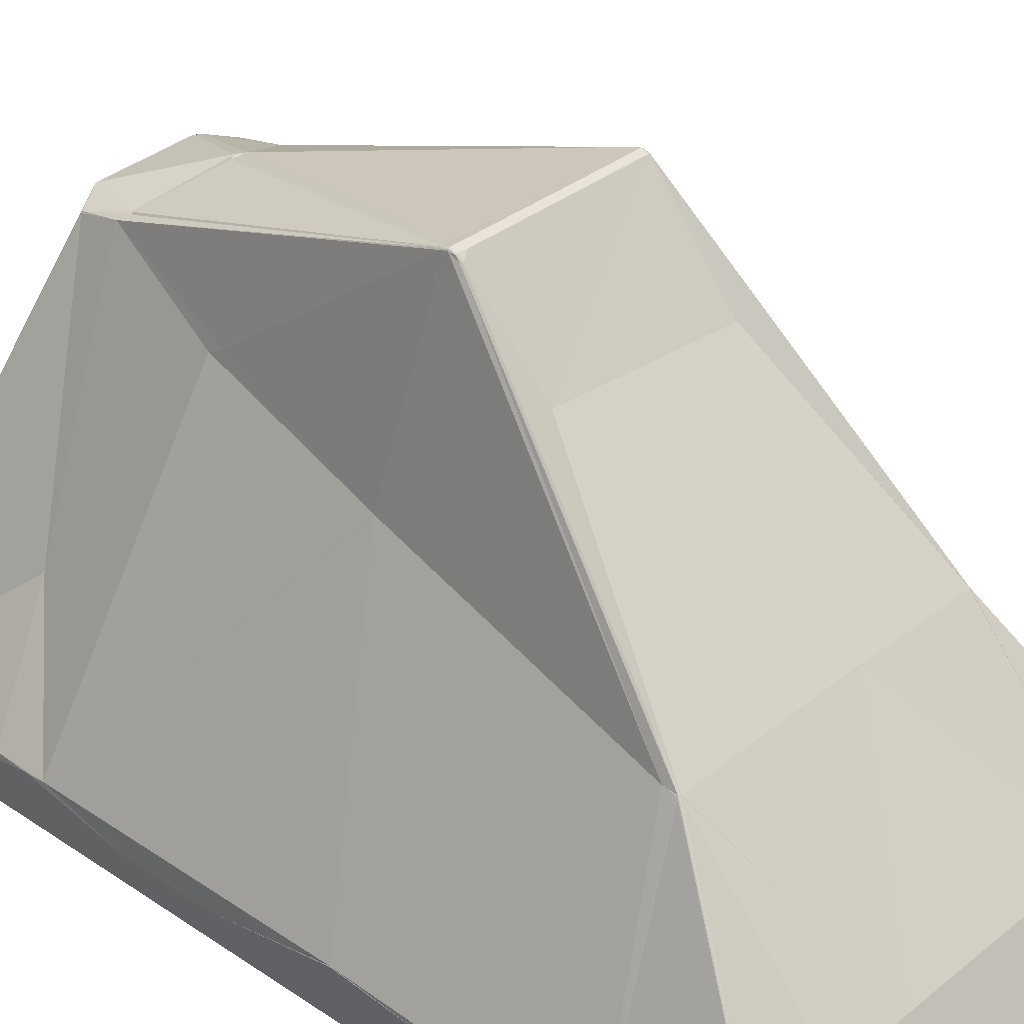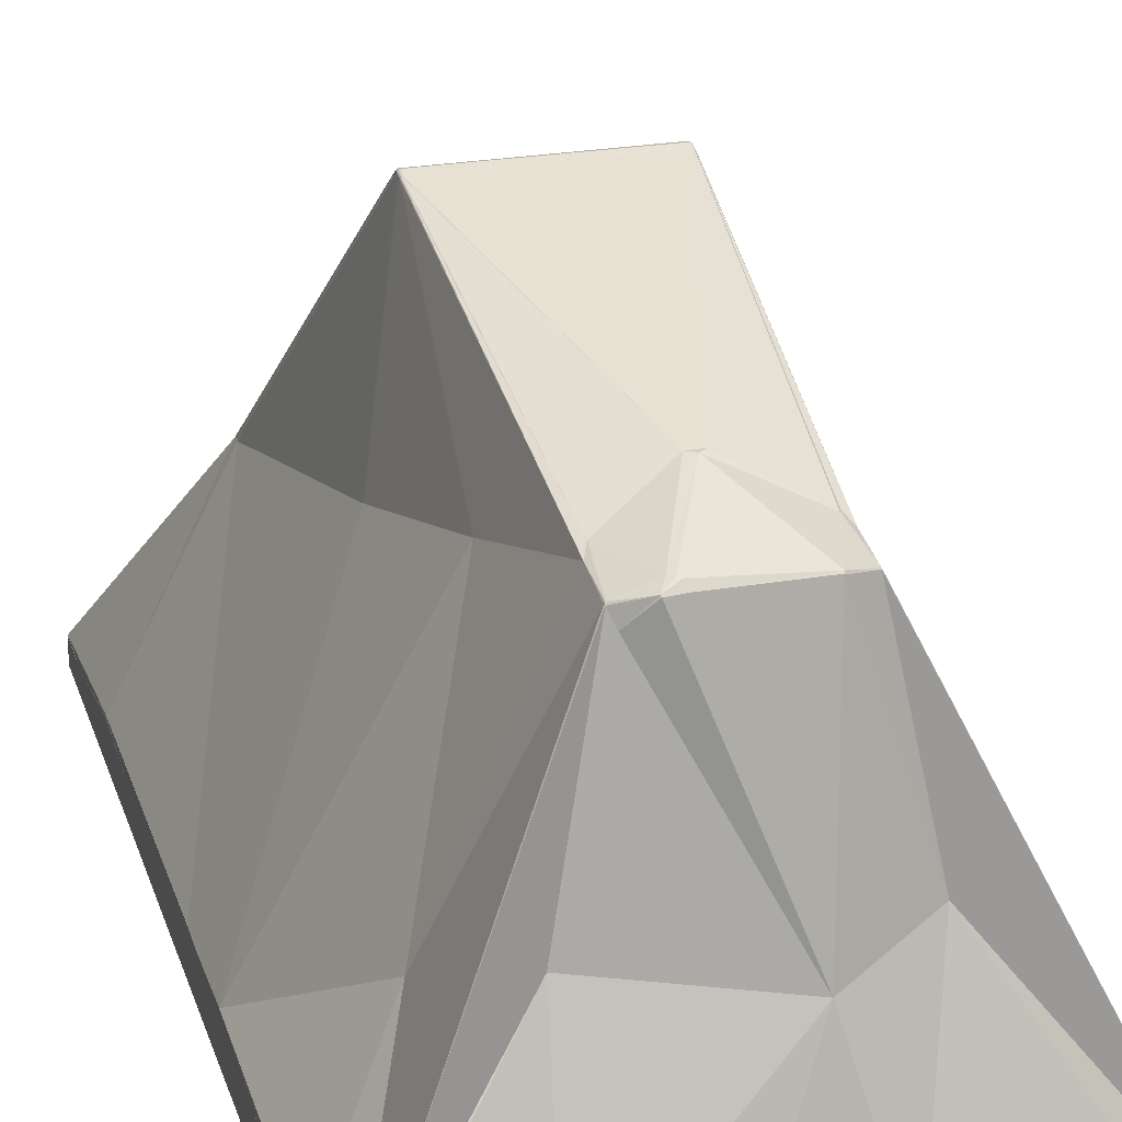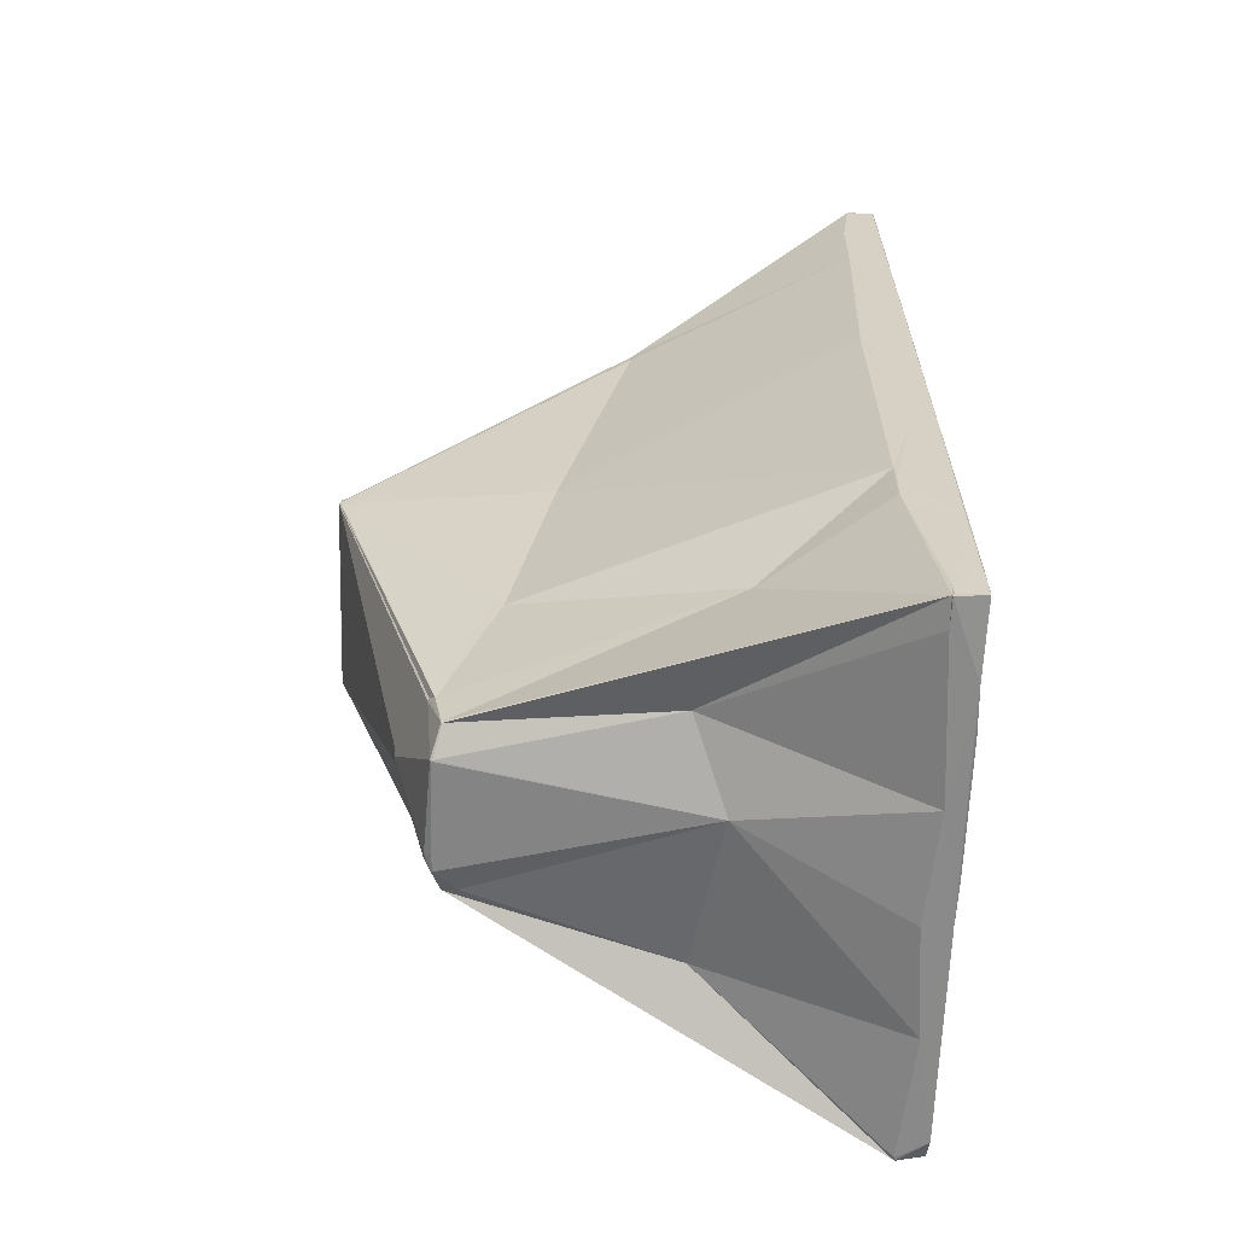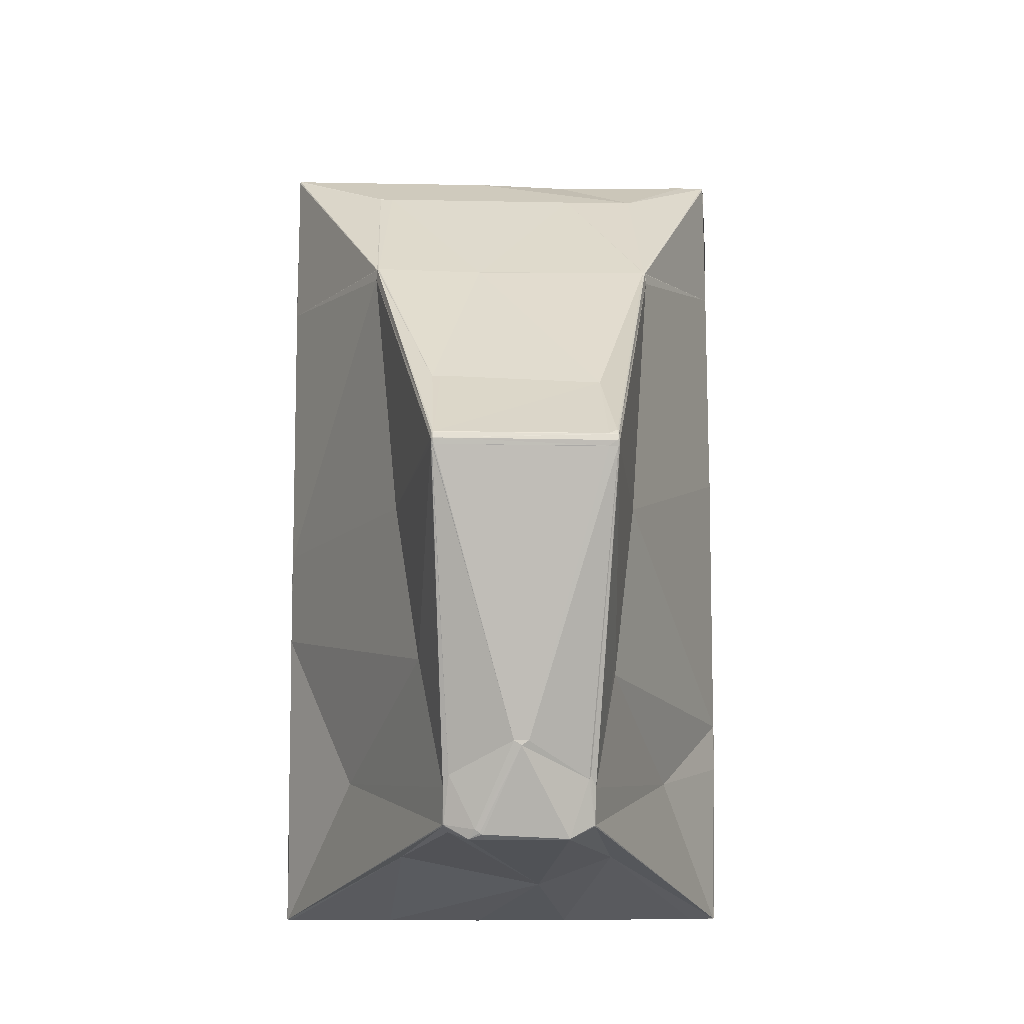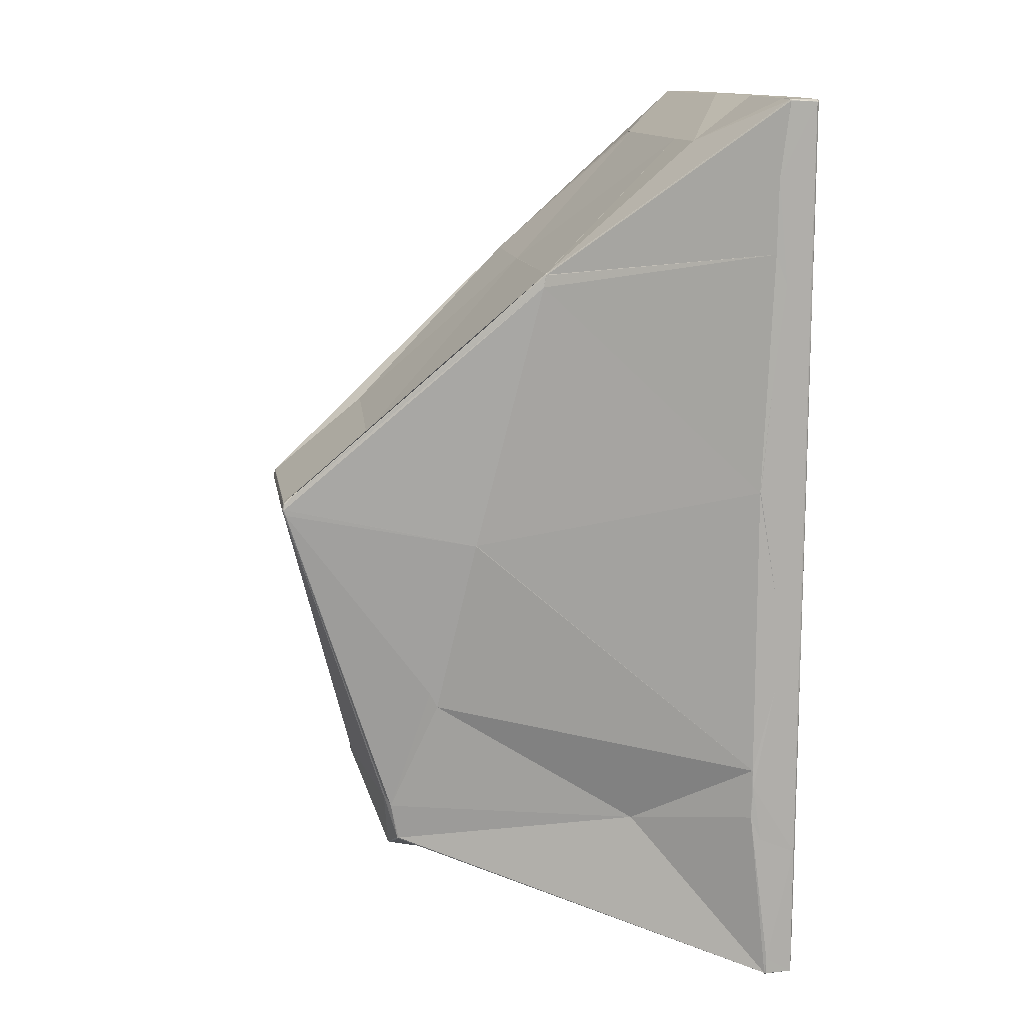
<metadata>
{"format":"obj","ext":"obj","renderer":"f3d","projection":"perspective","resolution":1024,"background":"white","views":[{"elev":33.7,"azim":-47.5,"up":"+Y"},{"elev":25.0,"azim":163.6,"up":"+Y"},{"elev":-63.4,"azim":-91.9,"up":"+Z"},{"elev":-9.2,"azim":177.0,"up":"+Z"},{"elev":12.6,"azim":-99.3,"up":"+Z"}]}
</metadata>
<code>
o Icosphere
v -1e-06 -4 9.512
v 14.2 -3.823 34.01
v -13.56 -3.828 34.2
v -18.2 -3.819 9.512
v -13.56 -3.855 -23.79
v 14.2 -3.823 -16.28
v 7.631 11.85 23.05
v -11.73 11.85 22.97
v -6.975 21.89 -14.41
v 1.3 21.92 -17.72
v 3.989 28.82 7.238
v 3.268 28.98 7.239
v -7.969 -4 34
v 14.06 -3.991 24.67
v 12.9 -3.877 34.18
v 14.19 -3.844 9.512
v 14.06 -3.991 -5.646
v -18.07 -3.989 9.512
v -18.19 -3.874 34
v -7.969 -4 -15.02
v -18.19 -3.874 -15.02
v 12.9 -3.939 -23.74
v 14.18 -0.9291 22.81
v 14.18 -0.9292 -2.815
v -0.3974 -2.182 34.16
v 14.11 -2.171 34.11
v -18.17 -1.556 24.67
v -18.08 -2.161 34.12
v -18.1 -2.137 -23.66
v -18.17 -0.9199 -9.179
v 14.12 -2.152 -23.65
v -4.172 7.151 -20.9
v 7.727 11.86 22.96
v -11.61 11.86 23.04
v -8.001 28.85 7.239
v -5.263 21.96 -17.7
v 2.969 21.9 -14.4
v 3.815 28.84 7.68
v 3.915 28.93 7.239
v -7.886 28.85 7.641
v -7.891 28.86 6.834
v -1.512 24.25 -11.47
v -3.985 -4 21.78
v 14.15 -3.931 29.99
v -0.3316 -3.852 34.19
v 14.2 -3.835 22.41
v 14.15 -3.931 -10.96
v -12.89 -4 9.512
v -18.2 -3.841 21.78
v -3.985 -4 -2.751
v -18.16 -3.923 -23.6
v 14.18 -3.879 -23.23
v 14.19 -2.25 29.99
v 6.193 16.24 4.779
v -6.779 -2.871 34.19
v 7.68 2.272 31.36
v -18.19 -1.615 17.09
v -11.73 11.81 23.03
v -18.06 -2.171 -23.74
v -8.593 18.76 -6.842
v 14.19 -1.595 -20.43
v 1.257 21.85 -17.79
v 7.685 11.86 23.01
v -11.67 11.87 23.01
v -7.994 28.76 6.848
v 0.3994 22.29 -17.42
v 3.979 28.75 6.857
v 3.829 22.7 12.68
v 3.848 28.97 7.24
v -7.928 28.57 7.903
v -7.937 28.81 6.8
v 0.9039 22.32 -17.1
v -10.76 -3.964 34.11
v 10.43 -4 17.09
v 14.15 -3.864 34.12
v 14.2 -3.835 -3.382
v 10.43 -4 1.933
v -18.16 -3.918 9.512
v -18.1 -3.878 34.15
v -10.76 -4 -23.6
v -18.2 -3.841 -2.751
v -0.3316 -3.9 -23.77
v 7.785 11.98 22.17
v 14.19 -1.614 -9.213
v 6.779 2.271 31.39
v 14.17 -2.234 34.08
v -11.77 11.8 22.95
v -18.04 -2.222 34.18
v -6.99 21.37 -16.81
v -18.19 -2.25 1.933
v 2.953 21.37 -16.88
v -6.779 -2.834 -23.77
v 3.972 28.52 7.849
v 0.3315 11.77 22.92
v -7.985 28.52 7.86
v -6.934 21.47 -16.81
v 2.946 21.45 -16.81
v 3.795 28.87 7.626
v 3.965 28.88 7.239
v -7.829 28.88 7.601
v -7.83 28.97 7.194
v 3.795 28.88 6.851
v 3.873 28.87 6.85
v 3.944 28.81 6.852
v 2.612 22.3 -13.61
v -7.301 28.86 6.805
v -2.003 24.24 -11.78
v -6.504 22.32 -13.88
v -7.896 28.96 7.241
v -7.962 28.91 7.193
v -7.957 28.82 7.603
v -7.301 28.85 7.666
v -7.863 28.57 7.935
v -7.282 23.22 12.22
v 3.869 28.86 7.627
v 3.884 28.57 7.917
v 3.937 28.81 7.624
v 4.592 19.24 -5.893
v 14.16 -1.542 -17.91
v 2.99 21.37 -16.8
v -5.213 21.87 -17.79
v -9.184 9.132 -18.96
v -6.935 21.4 -16.89
v -10.19 16.25 4.777
v -18.17 -0.9193 9.512
v -11.78 11.99 22.17
v -11.66 11.82 23.07
v -11.62 2.23 31.42
v -6.798 2.279 31.38
v 7.737 11.81 23.02
v 14.16 -2.18 34.02
v 7.775 11.8 22.94
v 5.615 8.719 -18.94
v 14.13 -2.206 -23.72
v 6.448 -2.85 -23.78
v -18.15 -0.8937 -12.44
v -18.19 -2.229 -22.59
v -18.2 -0.9863 -10.33
v -18.15 -2.166 34.02
v -18.2 -1.621 29.36
v -18.16 -2.237 34.09
v 14 -2.166 34.15
v 6.448 -2.885 34.19
v 14.08 -2.242 34.17
v 14.18 -0.9301 3.632
v 14.2 -1.631 17.99
v 14.2 -0.995 1.933
v 14.04 -3.996 -17.91
v 6.448 -4 -10.33
v 2.463 -4 -22.59
v -18.04 -3.996 -15.02
v -16.88 -4 -2.751
v -18.13 -3.954 -2.751
v -18.13 -3.954 21.78
v -16.88 -4 21.78
v -18.04 -3.996 34
v 14.15 -3.927 1.933
v 14.15 -3.927 17.09
v 14.06 -3.991 9.512
v 2.463 -3.977 34.09
v 6.448 -4 29.36
v 14.04 -3.992 34.04
v 4.298 -4 22.74
v 14.17 -3.897 23.16
v -11.25 -4 17.69
v -11.25 -4 1.337
v 4.298 -4 -3.716
v 14.2 -1.014 22.8
v -0.3981 -2.278 34.2
v -18.2 -2.282 22.74
v -18.19 -2.248 -23.66
v 14.19 -2.266 -23.63
v 14.18 -2.216 34.02
v -16.38 -2.203 34.17
v -18.19 -0.9559 9.512
v -16.37 -2.158 -23.74
v 14.18 -1.58 -17.37
v 3.87 22.69 12.67
v -7.898 23.61 11.85
v -7.969 28.8 6.839
v 0.6045 22.32 -17.32
v 3.967 28.79 6.877
v 3.84 28.97 7.19
v 3.907 28.83 6.825
v 2.907 21.49 -16.79
v -7.288 28.88 6.844
v -2.475 24.25 -11.49
v -6.615 22.3 -13.63
v -7.852 28.97 7.241
v -7.944 28.93 7.242
v -7.961 28.79 7.637
v -7.289 28.87 7.632
v -7.818 28.59 7.931
v 3.284 22.69 12.69
v 3.838 28.88 7.605
v 3.9 28.82 7.649
v 3.962 28.78 7.601
v 4.589 19.25 -5.858
v 9.383 6.159 -13.78
v 2.971 21.4 -16.83
v 0.2211 21.9 -17.77
v -5.296 21.82 -17.77
v -6.963 21.41 -16.84
v -8.587 19.26 -5.859
v -10.19 16.23 4.819
v -11.77 12.01 22.21
v -11.69 11.83 23.04
v -11.62 2.272 31.39
v 0.221 11.74 22.94
v 7.703 11.83 23.03
v 7.769 11.79 22.98
v 7.773 12 22.2
v 2.612 20.55 -17.27
v 13.91 -2.161 -23.74
v -0.2211 -2.261 -23.8
v -13.38 6.163 -13.78
v -18.18 -1.575 -14.03
v -18.2 -2.282 -3.716
v -11.76 11.79 22.99
v -18.18 -2.21 34.02
v -18.11 -2.269 34.16
v 7.642 2.263 31.39
v 13.91 -2.209 34.18
v 14.15 -2.274 34.13
v 14.16 -0.9006 3.629
v 14.19 -2.242 9.512
v 14.2 -1.65 -4.137
v 14.13 -3.95 -17.37
v 8.597 -4 -16.95
v -2.877 -3.996 -23.64
v -18.01 -4 -20.75
v -18.05 -3.993 -6.839
v -18.17 -3.906 1.336
v -18.17 -3.906 17.69
v -18.05 -3.993 25.86
v -18.01 -3.975 34.1
v 14.17 -3.897 -4.137
v 14.13 -3.955 9.512
v 13.91 -4 9.512
v -2.877 -3.938 34.14
v 8.597 -3.999 34.02
v 14.13 -3.948 34.03
f 1 163 43
f 14 163 74
f 43 161 13
f 44 46 2
f 14 164 44
f 46 158 16
f 1 165 48
f 155 43 13
f 18 165 155
f 1 166 50
f 18 166 48
f 50 152 20
f 1 167 77
f 149 50 20
f 17 167 149
f 46 53 2
f 146 46 16
f 23 168 146
f 45 55 3
f 143 45 15
f 25 169 143
f 49 57 4
f 140 49 19
f 27 170 140
f 51 59 5
f 137 51 21
f 29 171 137
f 52 61 6
f 22 172 52
f 31 172 134
f 2 173 86
f 131 53 23
f 86 131 26
f 3 174 88
f 128 55 25
f 28 174 128
f 4 175 90
f 125 57 27
f 90 125 30
f 5 176 92
f 29 176 59
f 92 122 32
f 6 177 84
f 31 177 61
f 84 119 24
f 63 68 7
f 33 178 63
f 68 116 38
f 8 179 70
f 34 179 64
f 70 113 40
f 65 71 9
f 110 65 35
f 41 180 110
f 10 181 72
f 107 66 36
f 72 107 42
f 11 182 99
f 104 67 37
f 39 182 104
f 39 183 69
f 102 103 42
f 12 183 102
f 104 103 39
f 105 104 37
f 42 184 105
f 37 185 105
f 10 185 97
f 105 72 42
f 106 102 42
f 41 186 106
f 12 186 101
f 42 187 106
f 108 107 36
f 41 187 108
f 96 108 36
f 9 188 96
f 41 188 71
f 109 101 41
f 100 109 40
f 101 100 12
f 110 109 41
f 35 190 110
f 109 111 40
f 35 191 111
f 70 95 8
f 40 191 70
f 112 100 40
f 38 192 112
f 12 192 98
f 40 193 112
f 114 113 34
f 112 114 38
f 94 114 34
f 68 94 7
f 38 194 68
f 115 98 38
f 39 195 115
f 98 69 12
f 38 196 115
f 117 116 33
f 115 117 39
f 93 117 33
f 11 197 93
f 39 197 99
f 118 54 24
f 37 198 118
f 54 67 11
f 24 199 118
f 31 199 119
f 37 199 120
f 91 120 31
f 97 91 10
f 120 97 37
f 32 201 62
f 36 201 121
f 62 66 10
f 32 202 121
f 123 122 29
f 36 202 123
f 89 123 29
f 96 89 9
f 123 96 36
f 124 60 30
f 65 124 35
f 9 204 65
f 30 205 124
f 126 125 27
f 35 205 126
f 87 126 27
f 8 206 87
f 126 95 35
f 127 58 28
f 64 127 34
f 8 207 64
f 28 208 127
f 129 128 25
f 127 129 34
f 85 129 25
f 94 85 7
f 34 209 94
f 130 56 26
f 63 130 33
f 7 210 63
f 131 130 26
f 23 211 131
f 33 211 132
f 83 132 23
f 93 83 11
f 33 212 93
f 133 91 31
f 32 213 133
f 10 213 62
f 31 214 133
f 22 214 134
f 133 135 32
f 82 135 22
f 92 82 5
f 32 215 92
f 29 216 89
f 30 216 136
f 9 216 60
f 137 136 29
f 21 217 137
f 136 138 30
f 81 138 21
f 90 81 4
f 30 218 90
f 27 219 87
f 58 139 28
f 8 219 58
f 27 220 139
f 19 220 140
f 139 141 28
f 19 221 141
f 88 79 3
f 28 221 88
f 142 85 25
f 56 142 26
f 85 56 7
f 143 142 25
f 15 223 143
f 142 144 26
f 75 144 15
f 2 224 75
f 26 224 86
f 23 225 83
f 24 225 145
f 83 54 11
f 146 145 23
f 16 226 146
f 145 147 24
f 76 147 16
f 84 76 6
f 24 227 84
f 148 47 17
f 52 148 22
f 6 228 52
f 149 148 17
f 150 149 20
f 22 229 150
f 20 230 150
f 5 230 80
f 150 82 22
f 20 231 80
f 21 231 151
f 5 231 51
f 20 232 151
f 153 152 18
f 21 232 153
f 18 233 153
f 4 233 78
f 153 81 21
f 18 234 78
f 49 154 19
f 4 234 49
f 155 154 18
f 13 235 155
f 19 235 156
f 73 156 13
f 3 236 73
f 156 79 19
f 157 76 16
f 17 237 157
f 76 47 6
f 16 238 157
f 159 158 14
f 157 159 17
f 74 159 14
f 1 239 74
f 159 77 17
f 13 240 73
f 45 160 15
f 3 240 45
f 161 160 13
f 162 161 14
f 15 241 162
f 44 162 14
f 2 242 44
f 162 75 15
f 1 74 163
f 14 161 163
f 43 163 161
f 44 164 46
f 14 158 164
f 46 164 158
f 1 43 165
f 155 165 43
f 18 48 165
f 1 48 166
f 18 152 166
f 50 166 152
f 1 50 167
f 149 167 50
f 17 77 167
f 46 168 53
f 146 168 46
f 23 53 168
f 45 169 55
f 143 169 45
f 25 55 169
f 49 170 57
f 140 170 49
f 27 57 170
f 51 171 59
f 137 171 51
f 29 59 171
f 52 172 61
f 22 134 172
f 31 61 172
f 2 53 173
f 131 173 53
f 86 173 131
f 3 55 174
f 128 174 55
f 28 88 174
f 4 57 175
f 125 175 57
f 90 175 125
f 5 59 176
f 29 122 176
f 92 176 122
f 6 61 177
f 31 119 177
f 84 177 119
f 63 178 68
f 33 116 178
f 68 178 116
f 8 64 179
f 34 113 179
f 70 179 113
f 65 180 71
f 110 180 65
f 41 71 180
f 10 66 181
f 107 181 66
f 72 181 107
f 11 67 182
f 104 182 67
f 39 99 182
f 39 103 183
f 102 183 103
f 12 69 183
f 104 184 103
f 105 184 104
f 42 103 184
f 37 97 185
f 10 72 185
f 105 185 72
f 106 186 102
f 41 101 186
f 12 102 186
f 42 107 187
f 108 187 107
f 41 106 187
f 96 188 108
f 9 71 188
f 41 108 188
f 109 189 101
f 100 189 109
f 101 189 100
f 110 190 109
f 35 111 190
f 109 190 111
f 35 95 191
f 70 191 95
f 40 111 191
f 112 192 100
f 38 98 192
f 12 100 192
f 40 113 193
f 114 193 113
f 112 193 114
f 94 194 114
f 68 194 94
f 38 114 194
f 115 195 98
f 39 69 195
f 98 195 69
f 38 116 196
f 117 196 116
f 115 196 117
f 93 197 117
f 11 99 197
f 39 117 197
f 118 198 54
f 37 67 198
f 54 198 67
f 24 119 199
f 31 120 199
f 37 118 199
f 91 200 120
f 97 200 91
f 120 200 97
f 32 121 201
f 36 66 201
f 62 201 66
f 32 122 202
f 123 202 122
f 36 121 202
f 89 203 123
f 96 203 89
f 123 203 96
f 124 204 60
f 65 204 124
f 9 60 204
f 30 125 205
f 126 205 125
f 35 124 205
f 87 206 126
f 8 95 206
f 126 206 95
f 127 207 58
f 64 207 127
f 8 58 207
f 28 128 208
f 129 208 128
f 127 208 129
f 85 209 129
f 94 209 85
f 34 129 209
f 130 210 56
f 63 210 130
f 7 56 210
f 131 211 130
f 23 132 211
f 33 130 211
f 83 212 132
f 93 212 83
f 33 132 212
f 133 213 91
f 32 62 213
f 10 91 213
f 31 134 214
f 22 135 214
f 133 214 135
f 82 215 135
f 92 215 82
f 32 135 215
f 29 136 216
f 30 60 216
f 9 89 216
f 137 217 136
f 21 138 217
f 136 217 138
f 81 218 138
f 90 218 81
f 30 138 218
f 27 139 219
f 58 219 139
f 8 87 219
f 27 140 220
f 19 141 220
f 139 220 141
f 19 79 221
f 88 221 79
f 28 141 221
f 142 222 85
f 56 222 142
f 85 222 56
f 143 223 142
f 15 144 223
f 142 223 144
f 75 224 144
f 2 86 224
f 26 144 224
f 23 145 225
f 24 54 225
f 83 225 54
f 146 226 145
f 16 147 226
f 145 226 147
f 76 227 147
f 84 227 76
f 24 147 227
f 148 228 47
f 52 228 148
f 6 47 228
f 149 229 148
f 150 229 149
f 22 148 229
f 20 80 230
f 5 82 230
f 150 230 82
f 20 151 231
f 21 51 231
f 5 80 231
f 20 152 232
f 153 232 152
f 21 151 232
f 18 78 233
f 4 81 233
f 153 233 81
f 18 154 234
f 49 234 154
f 4 78 234
f 155 235 154
f 13 156 235
f 19 154 235
f 73 236 156
f 3 79 236
f 156 236 79
f 157 237 76
f 17 47 237
f 76 237 47
f 16 158 238
f 159 238 158
f 157 238 159
f 74 239 159
f 1 77 239
f 159 239 77
f 13 160 240
f 45 240 160
f 3 73 240
f 161 241 160
f 162 241 161
f 15 160 241
f 44 242 162
f 2 75 242
f 162 242 75

</code>
